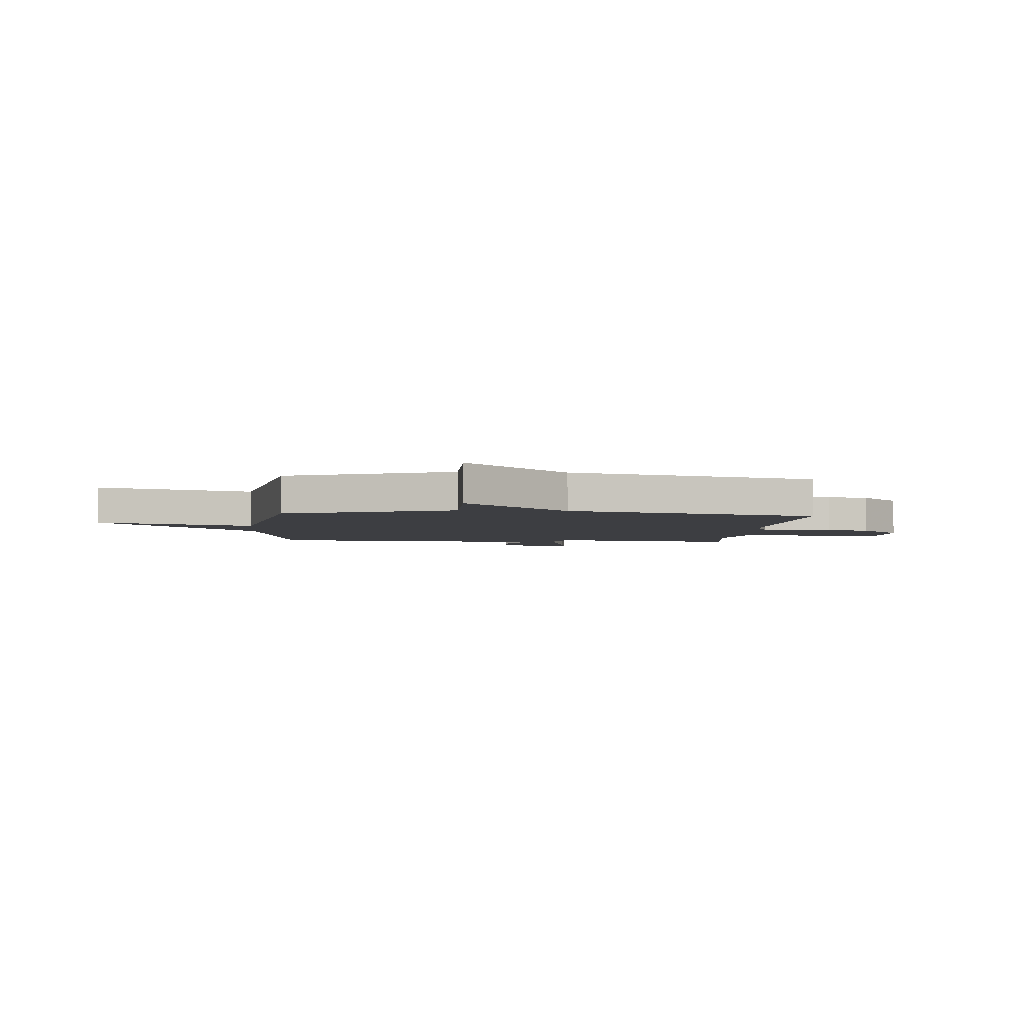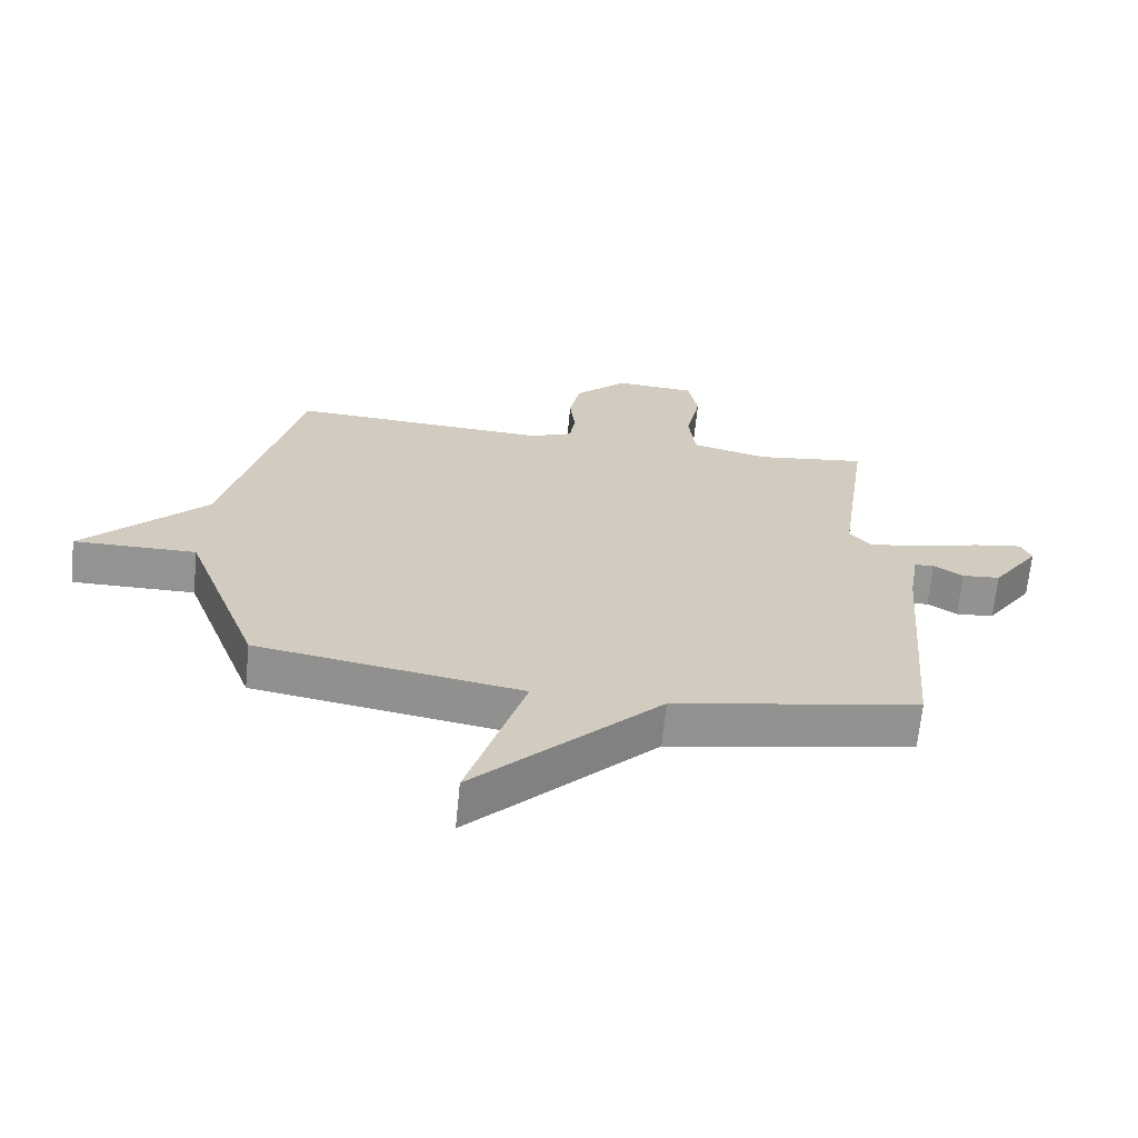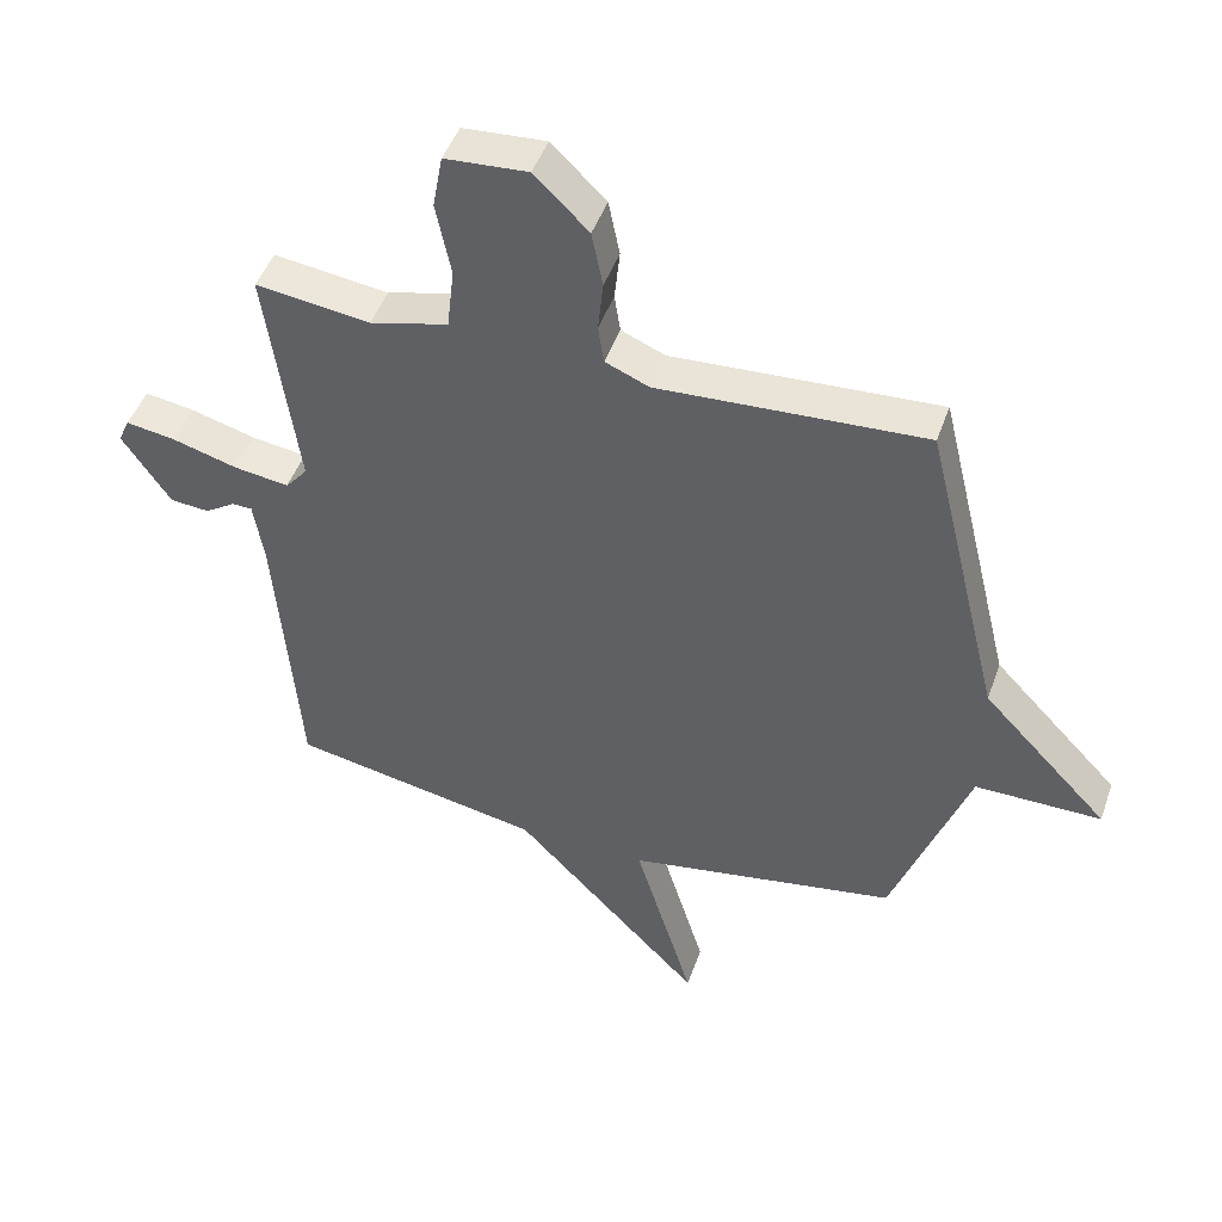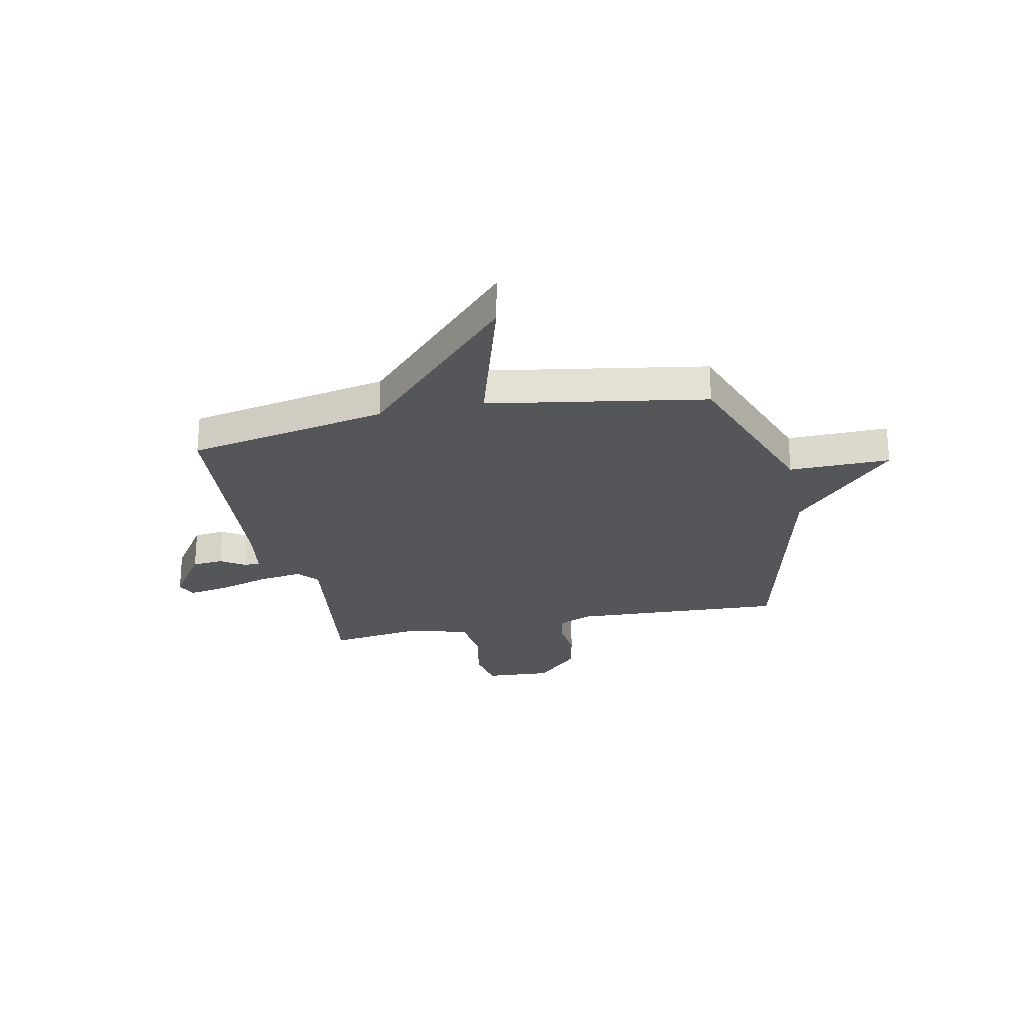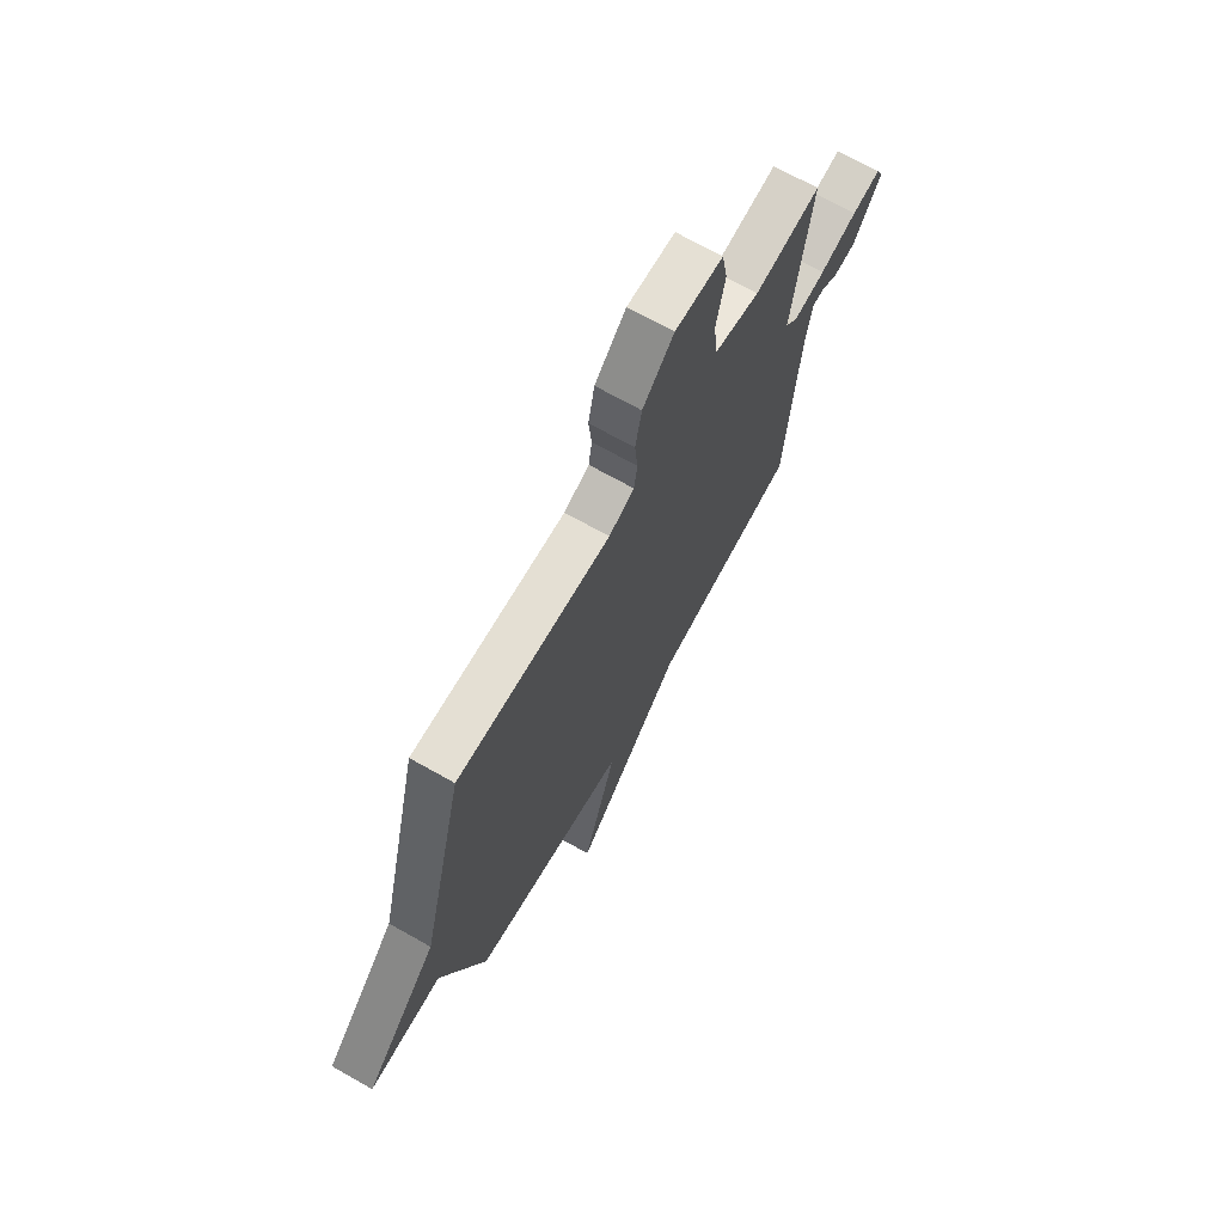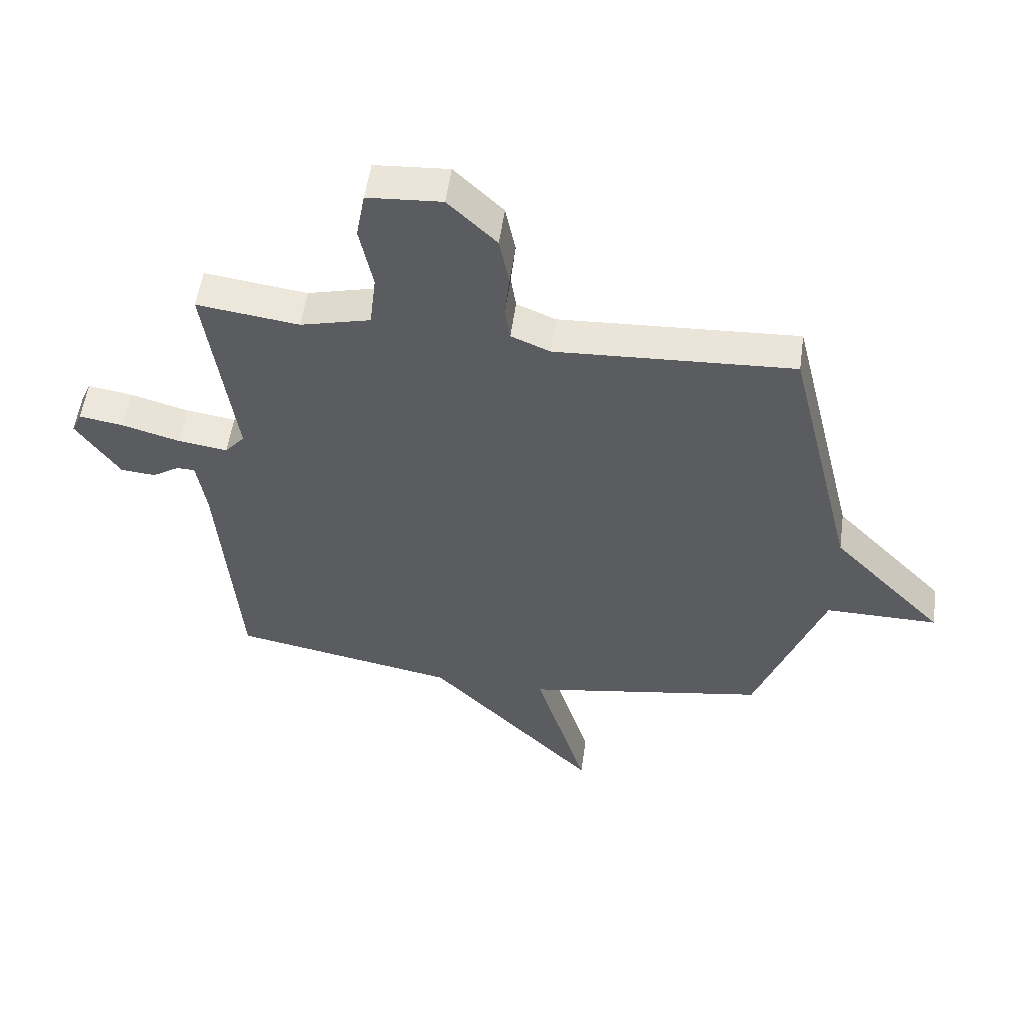
<metadata>
{"format":"obj","ext":"obj","renderer":"f3d","projection":"perspective","resolution":1024,"background":"white","views":[{"elev":-3.6,"azim":-94.7,"up":"+Y"},{"elev":-66.6,"azim":-5.6,"up":"+Z"},{"elev":46.5,"azim":-161.1,"up":"+Z"},{"elev":-25.5,"azim":-168.0,"up":"+Y"},{"elev":69.9,"azim":-60.5,"up":"+Z"},{"elev":54.0,"azim":-172.1,"up":"+Z"}]}
</metadata>
<code>
v 0.5 0.07 -0.5
v 0.115 0.07 -0.572
v -0.175 0.07 -0.871
v -0.085 0.07 -0.572
v -0.5 0.07 -0.5
v -0.617 0.07 -0.179
v -0.81 0.07 -0.18
v -0.617 0.07 0.021
v -0.5 0.07 0.5
v -0.093 0.07 0.477
v -0.026 0.07 0.505
v -0.017 0.07 0.564
v -0.025 0.07 0.642
v -0.008 0.07 0.727
v 0.075 0.07 0.808
v 0.202 0.07 0.799
v 0.217 0.07 0.716
v 0.194 0.07 0.603
v 0.205 0.07 0.508
v 0.325 0.07 0.477
v 0.5 0.07 0.5
v 0.451 0.07 0.147
v 0.485 0.07 0.107
v 0.57 0.07 0.119
v 0.669 0.07 0.147
v 0.745 0.07 0.159
v 0.762 0.07 0.121
v 0.688 0.07 0.012
v 0.628 0.07 0.007
v 0.582 0.07 0.037
v 0.551 0.07 0.036
v 0.535 0.07 -0.064
v 0.5 0 -0.5
v 0.115 0 -0.572
v -0.175 0 -0.871
v -0.085 0 -0.572
v -0.5 0 -0.5
v -0.617 0 -0.179
v -0.81 0 -0.18
v -0.617 0 0.021
v -0.5 0 0.5
v -0.093 0 0.477
v -0.026 0 0.505
v -0.017 0 0.564
v -0.025 0 0.642
v -0.008 0 0.727
v 0.075 0 0.808
v 0.202 0 0.799
v 0.217 0 0.716
v 0.194 0 0.603
v 0.205 0 0.508
v 0.325 0 0.477
v 0.5 0 0.5
v 0.451 0 0.147
v 0.485 0 0.107
v 0.57 0 0.119
v 0.669 0 0.147
v 0.745 0 0.159
v 0.762 0 0.121
v 0.688 0 0.012
v 0.628 0 0.007
v 0.582 0 0.037
v 0.551 0 0.036
v 0.535 0 -0.064
f 28 29 30
f 27 28 30
f 26 27 30
f 25 26 30
f 24 25 30
f 23 24 30 31
f 20 21 22
f 19 20 22
f 16 17 18
f 15 16 18
f 14 15 18
f 13 14 18
f 12 13 18
f 11 12 18 19
f 10 11 19 22
f 10 22 23
f 9 10 23
f 8 9 23
f 4 5 6
f 2 3 4
f 2 4 6
f 1 2 6
f 32 1 6
f 23 31 32
f 8 23 32
f 7 8 32
f 6 7 32
f 62 61 60
f 62 60 59
f 62 59 58
f 62 58 57
f 62 57 56
f 63 62 56 55
f 54 53 52
f 54 52 51
f 50 49 48
f 50 48 47
f 50 47 46
f 50 46 45
f 50 45 44
f 51 50 44 43
f 54 51 43 42
f 55 54 42
f 55 42 41
f 55 41 40
f 38 37 36
f 36 35 34
f 38 36 34
f 38 34 33
f 38 33 64
f 64 63 55
f 64 55 40
f 64 40 39
f 64 39 38
f 1 33 34 2
f 2 34 35 3
f 3 35 36 4
f 4 36 37 5
f 5 37 38 6
f 6 38 39 7
f 7 39 40 8
f 8 40 41 9
f 9 41 42 10
f 10 42 43 11
f 11 43 44 12
f 12 44 45 13
f 13 45 46 14
f 14 46 47 15
f 15 47 48 16
f 16 48 49 17
f 17 49 50 18
f 18 50 51 19
f 19 51 52 20
f 20 52 53 21
f 21 53 54 22
f 22 54 55 23
f 23 55 56 24
f 24 56 57 25
f 25 57 58 26
f 26 58 59 27
f 27 59 60 28
f 28 60 61 29
f 29 61 62 30
f 30 62 63 31
f 31 63 64 32
f 32 64 33 1

</code>
